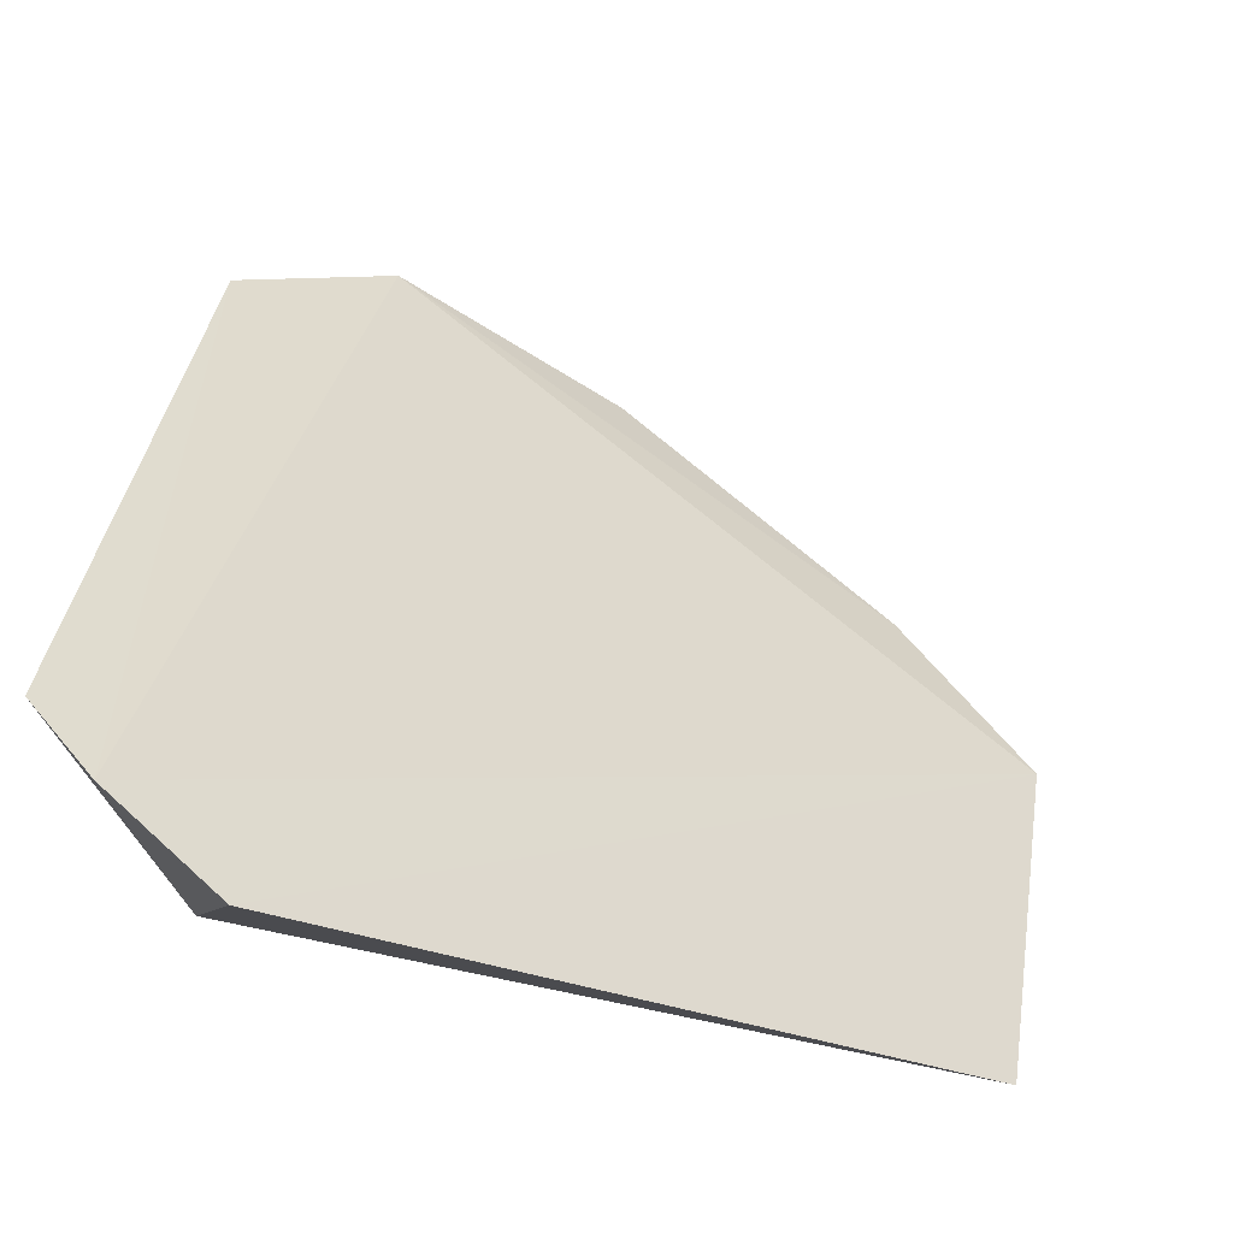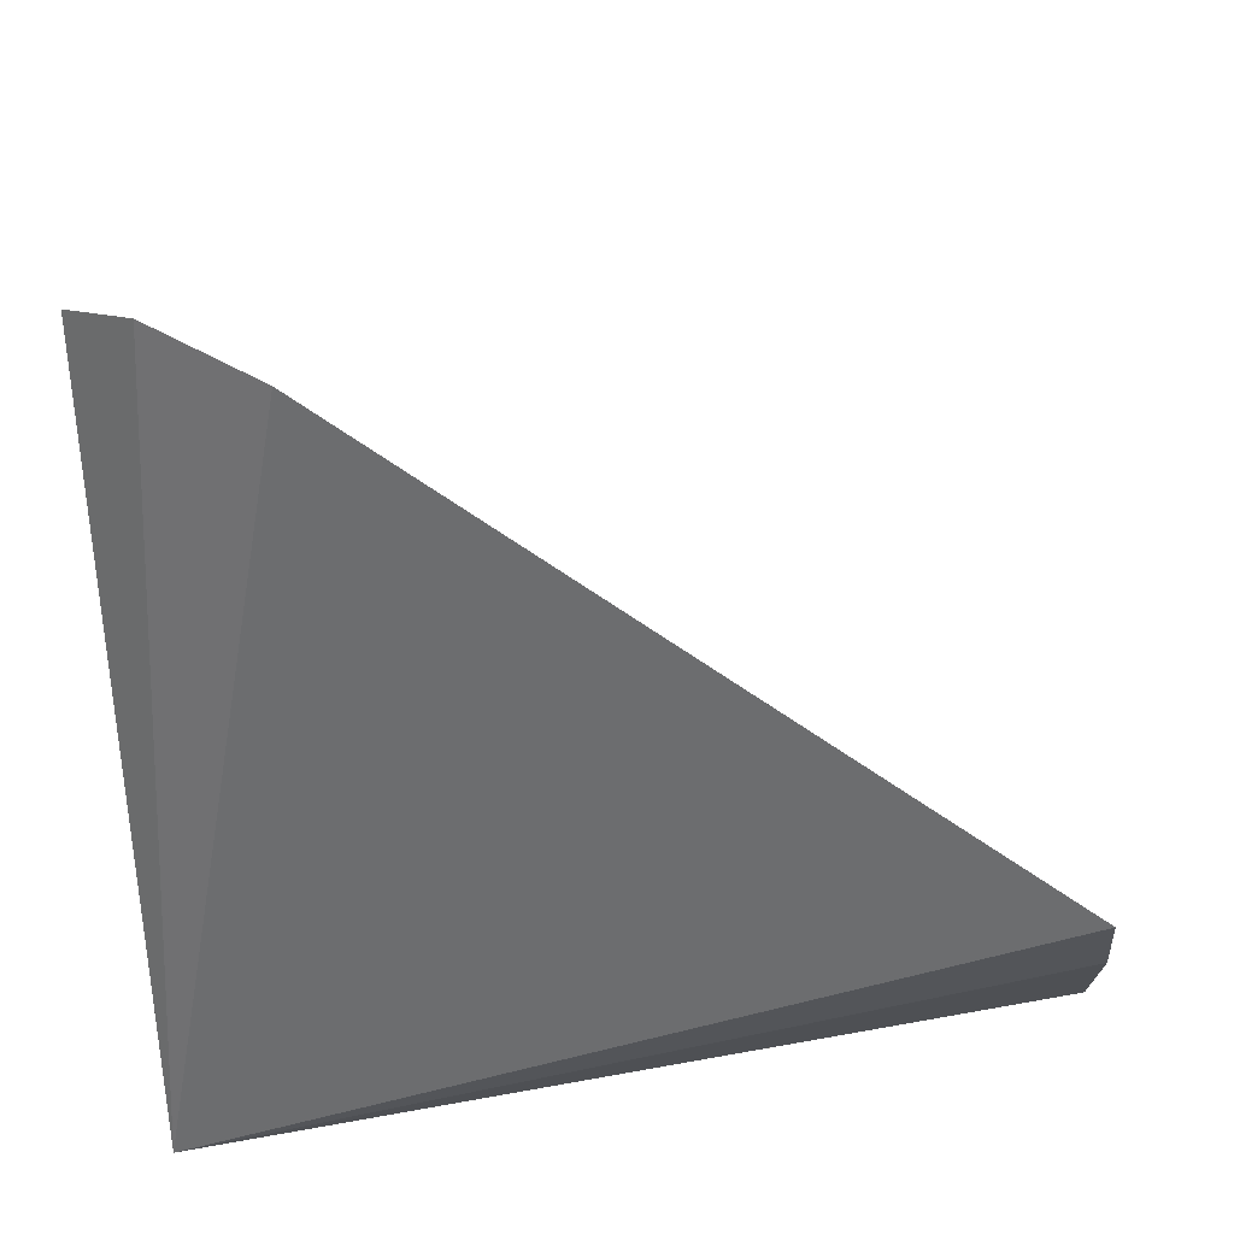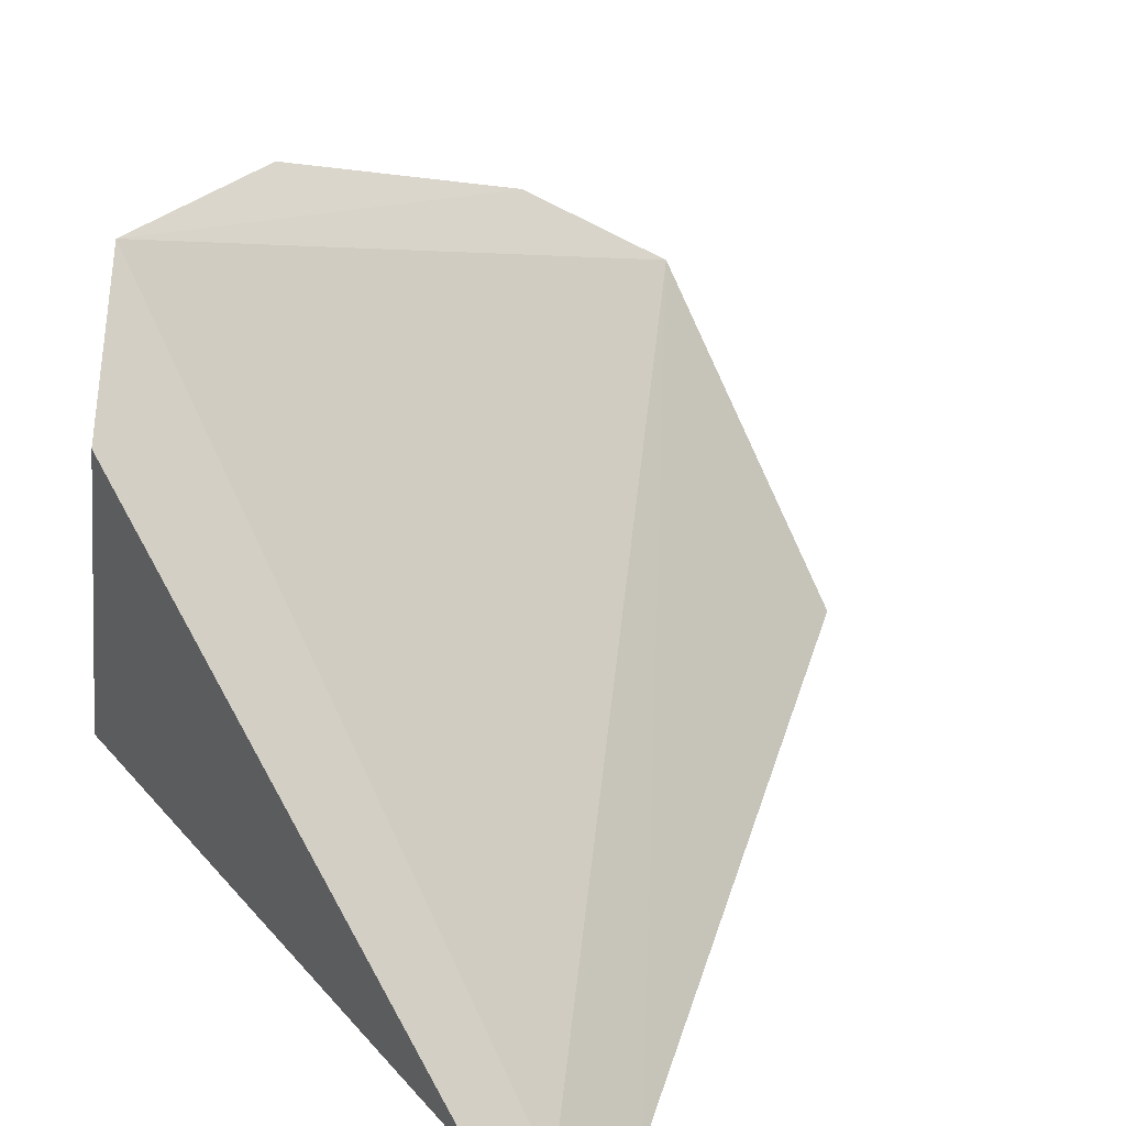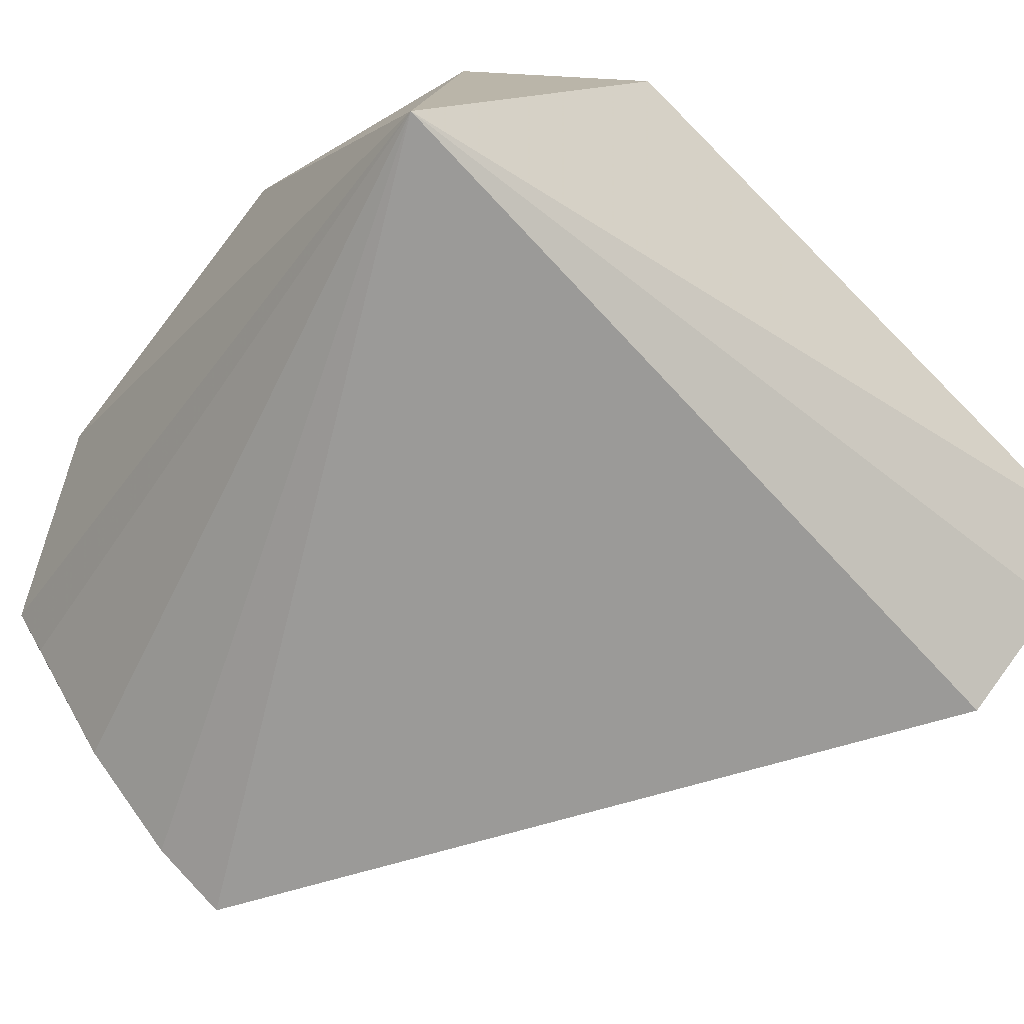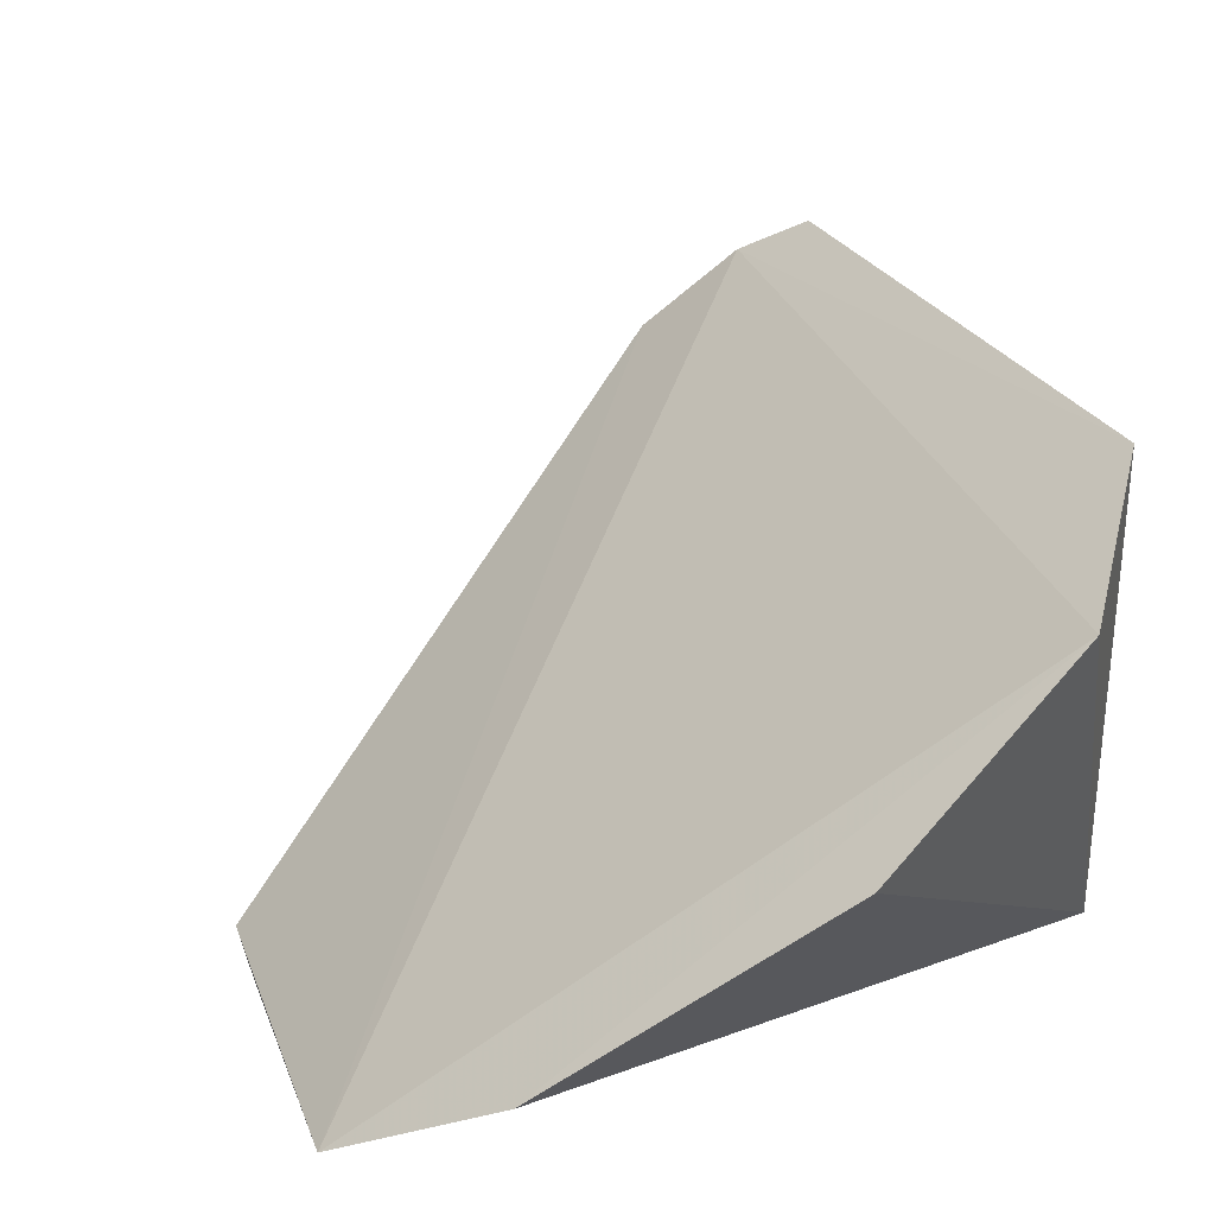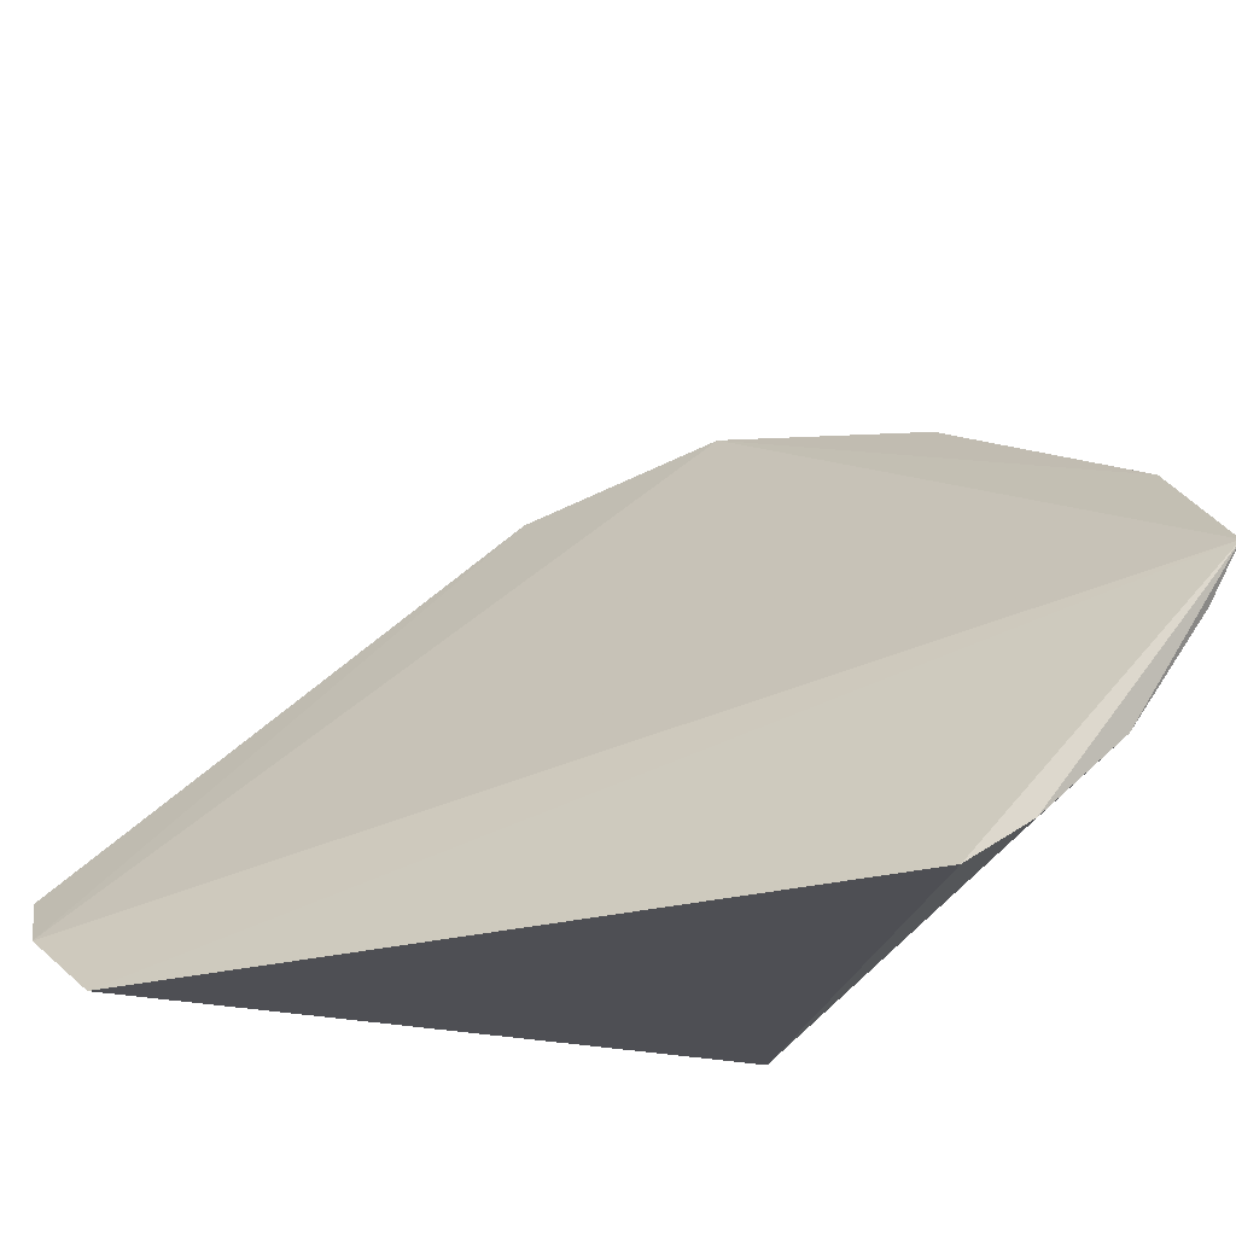
<metadata>
{"format":"obj","ext":"obj","renderer":"f3d","projection":"perspective","resolution":1024,"background":"white","views":[{"elev":79.1,"azim":-167.6,"up":"+Y"},{"elev":32.8,"azim":-174.2,"up":"+Y"},{"elev":39.3,"azim":142.8,"up":"+Z"},{"elev":-68.4,"azim":53.4,"up":"+Z"},{"elev":69.6,"azim":-23.0,"up":"+Z"},{"elev":-19.6,"azim":-119.5,"up":"+Z"}]}
</metadata>
<code>
v -0.1025 -0.01139 0.0633
v -0.09747 -0.004998 0.05998
v -0.1013 0.01616 0.03905
v -0.1306 -0.002302 0.03745
v -0.1003 -0.0147 0.03781
v -0.1306 -0.01419 0.04998
v -0.09861 0.01529 0.04107
v -0.1058 0.01561 0.03647
v -0.1118 -0.01567 0.06111
v -0.1304 -0.009169 0.04262
v -0.1242 -0.01632 0.05497
v -0.1307 -0.005154 0.03926
v -0.1303 -0.01289 0.04751
f 1 2 3
f 5 2 1
f 6 1 3
f 7 5 3
f 7 3 2
f 7 2 5
f 8 5 4
f 8 3 5
f 8 6 3
f 8 4 6
f 9 5 1
f 11 6 5
f 11 5 9
f 11 9 1
f 11 1 6
f 12 10 6
f 12 6 4
f 12 4 5
f 12 5 10
f 13 10 5
f 13 5 6
f 13 6 10

</code>
